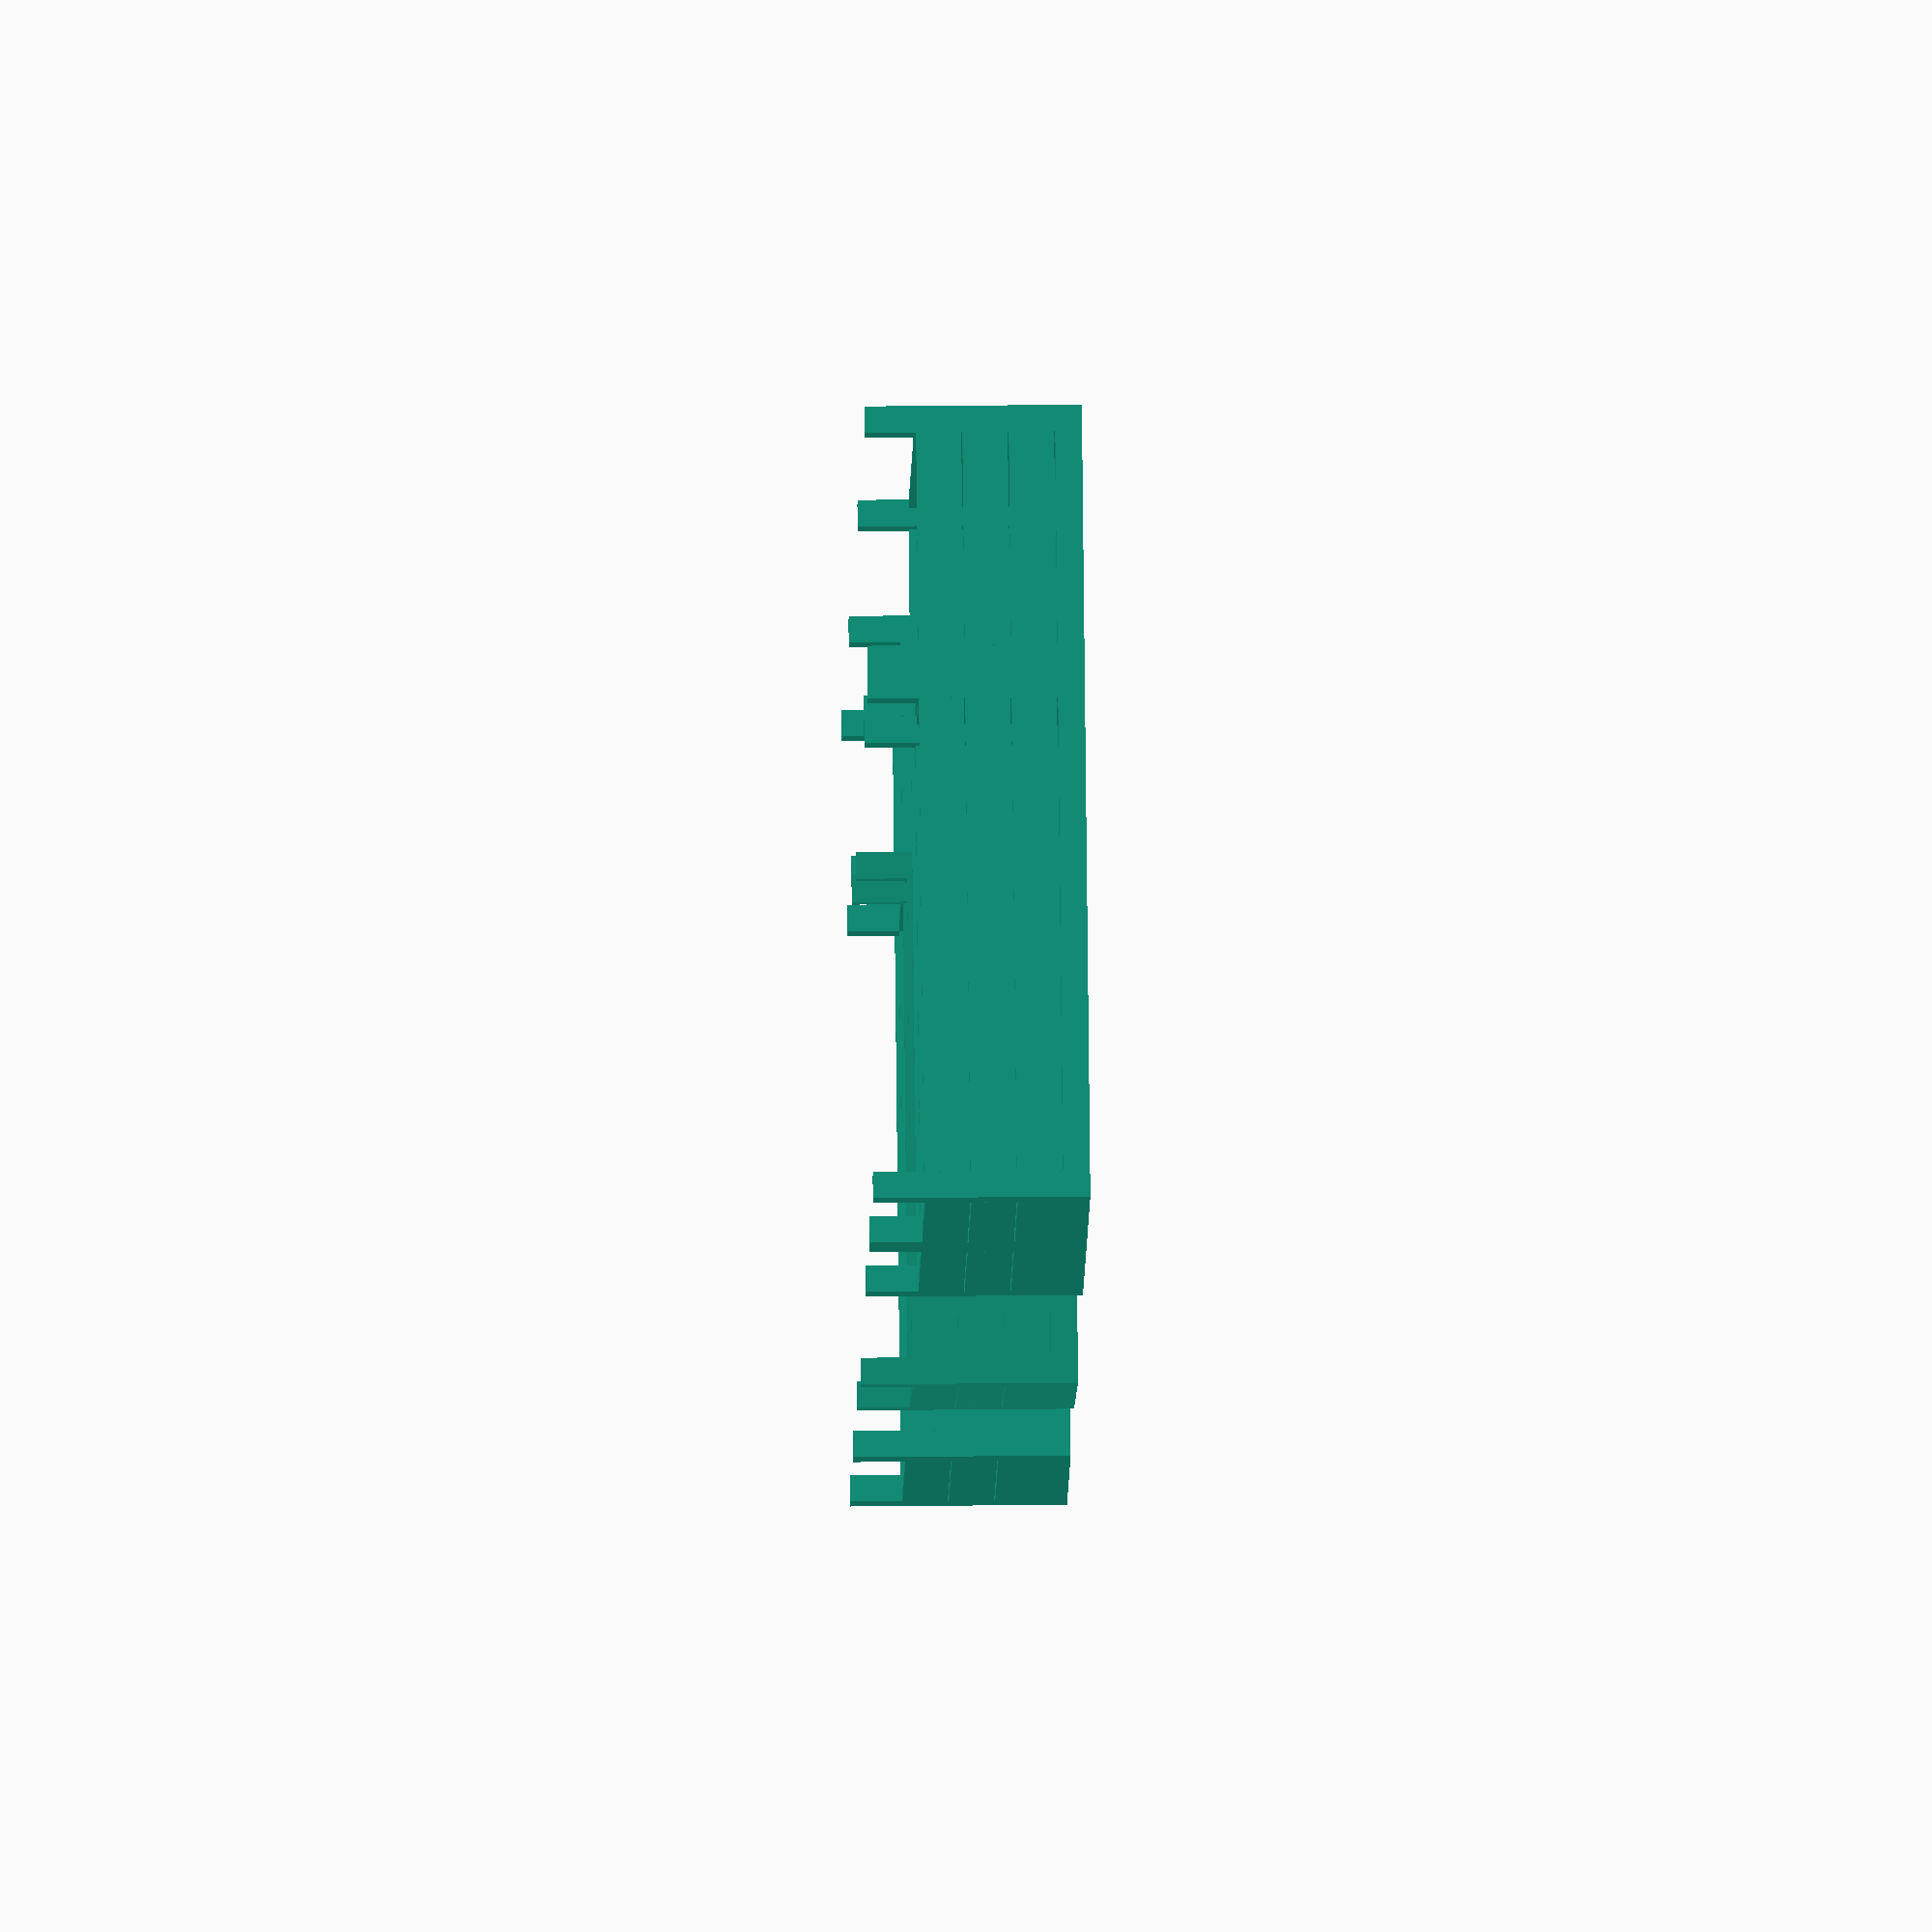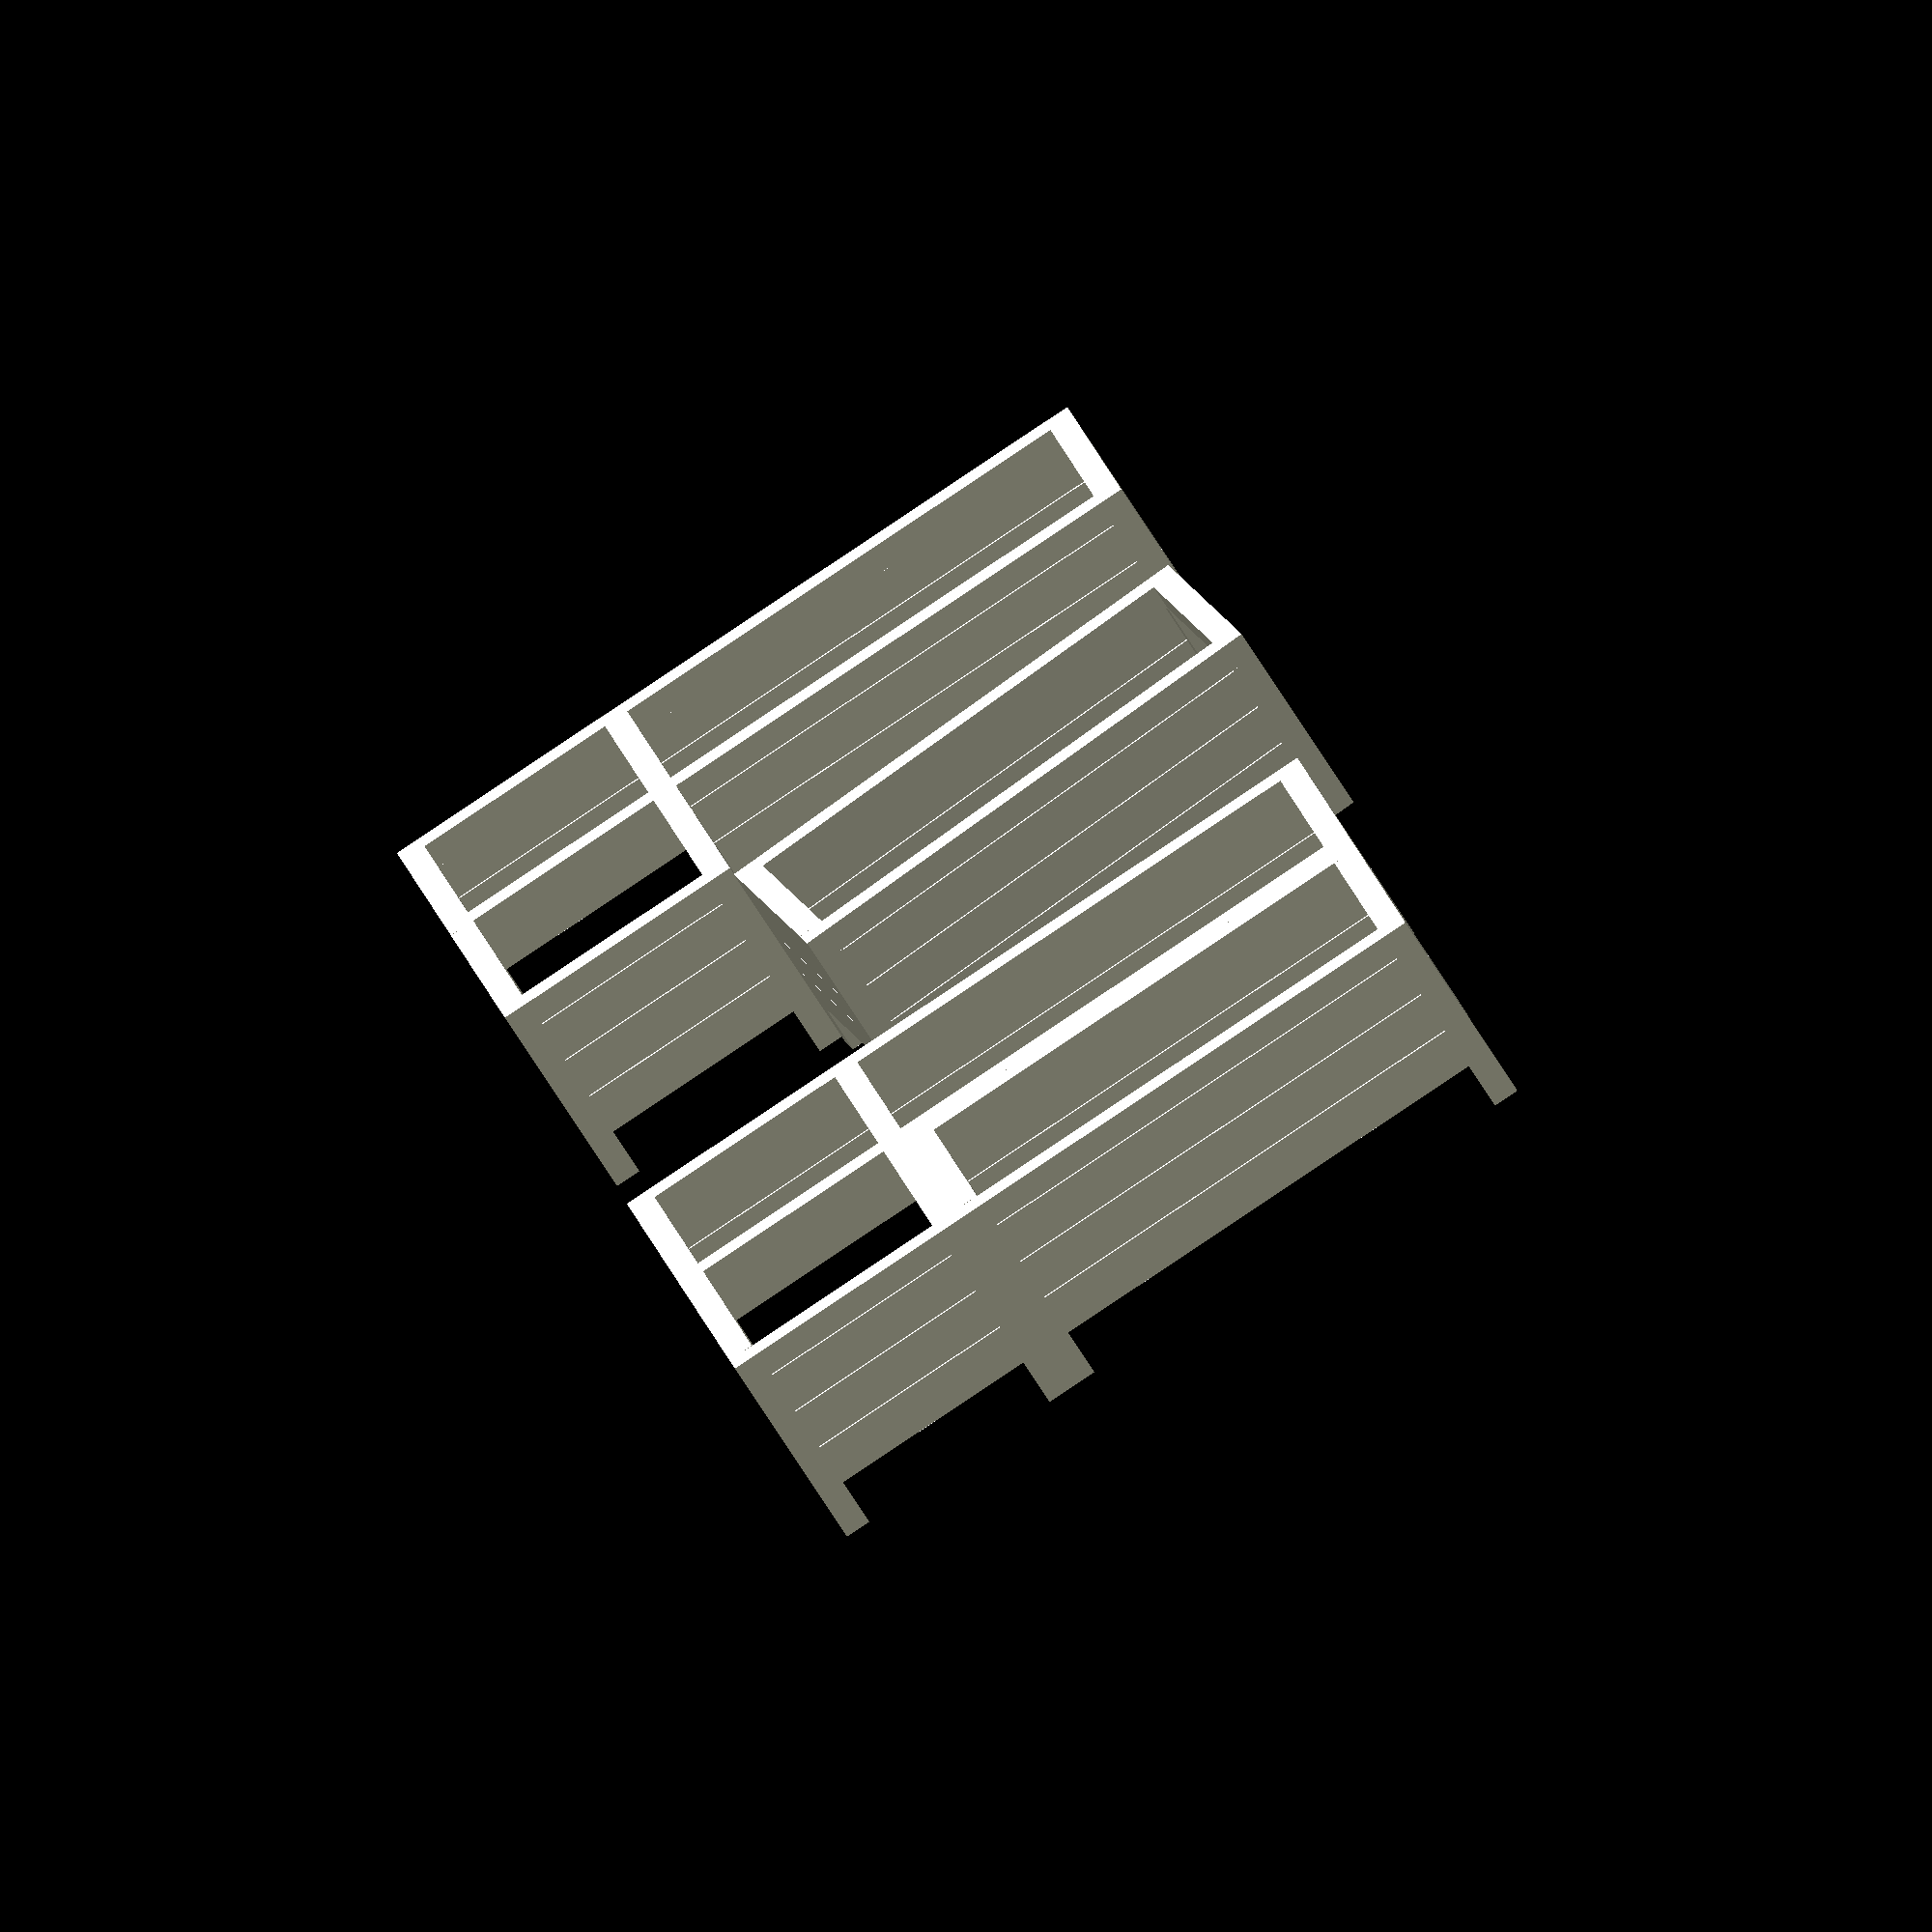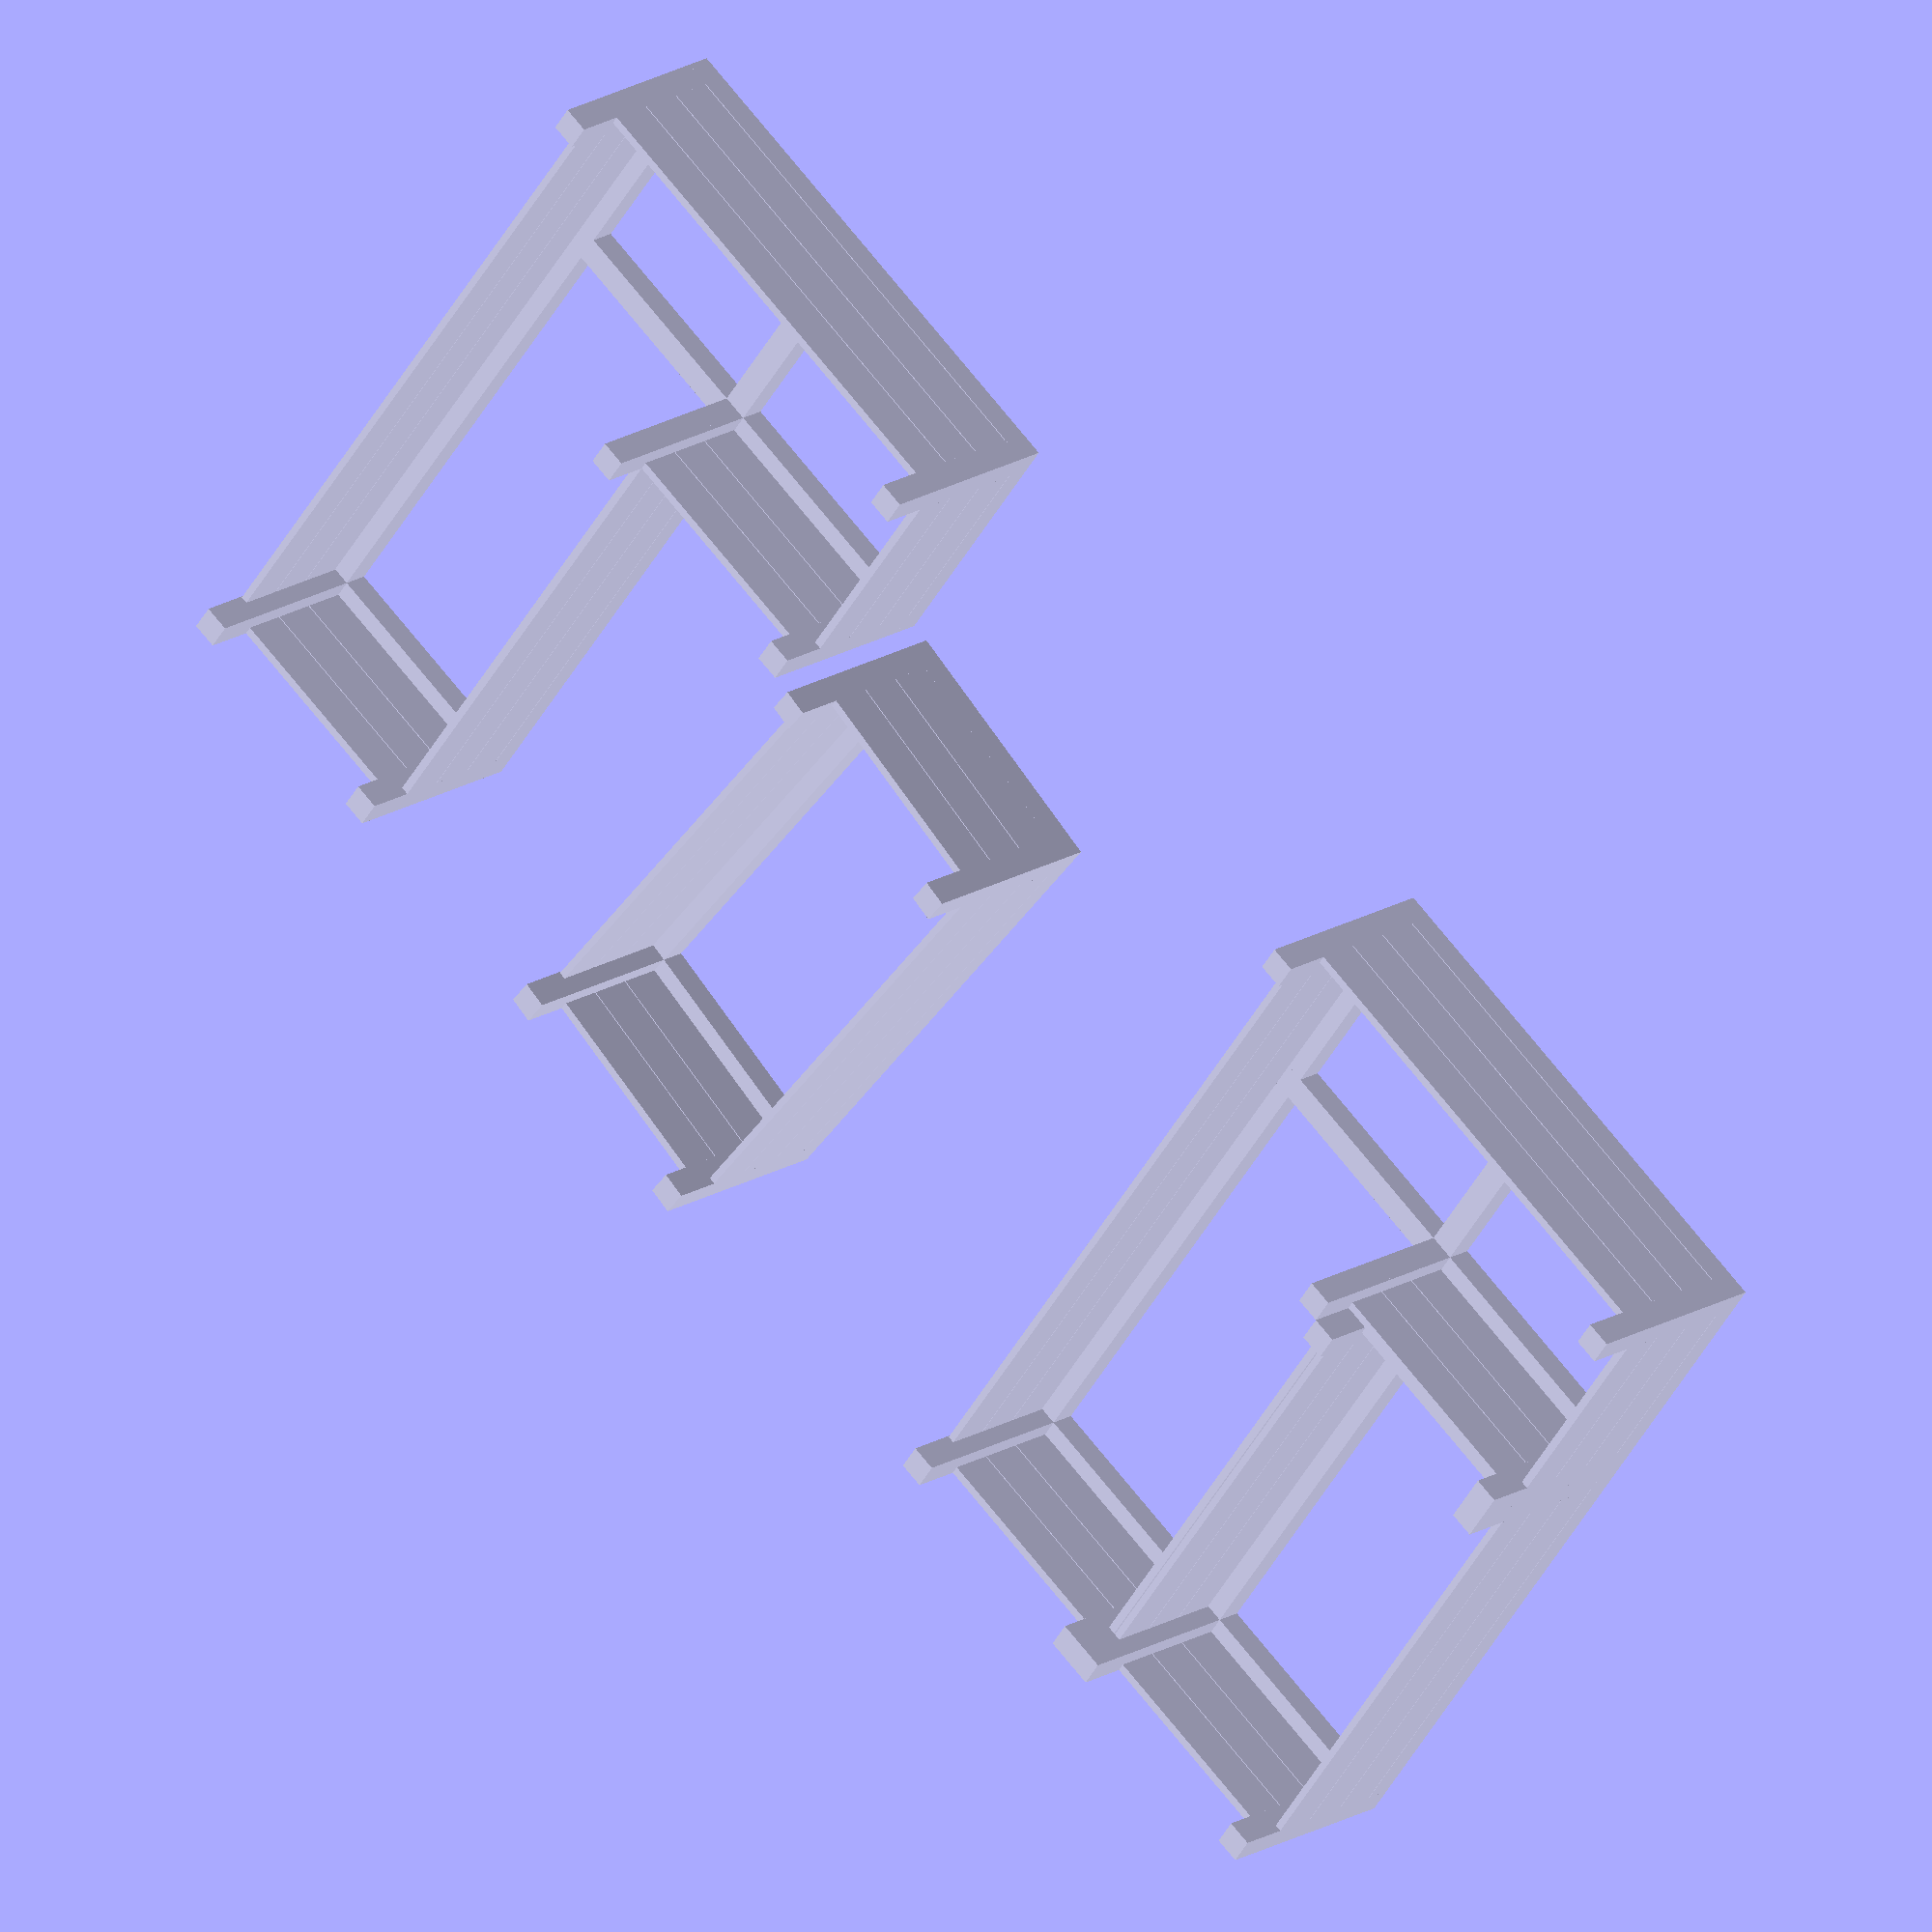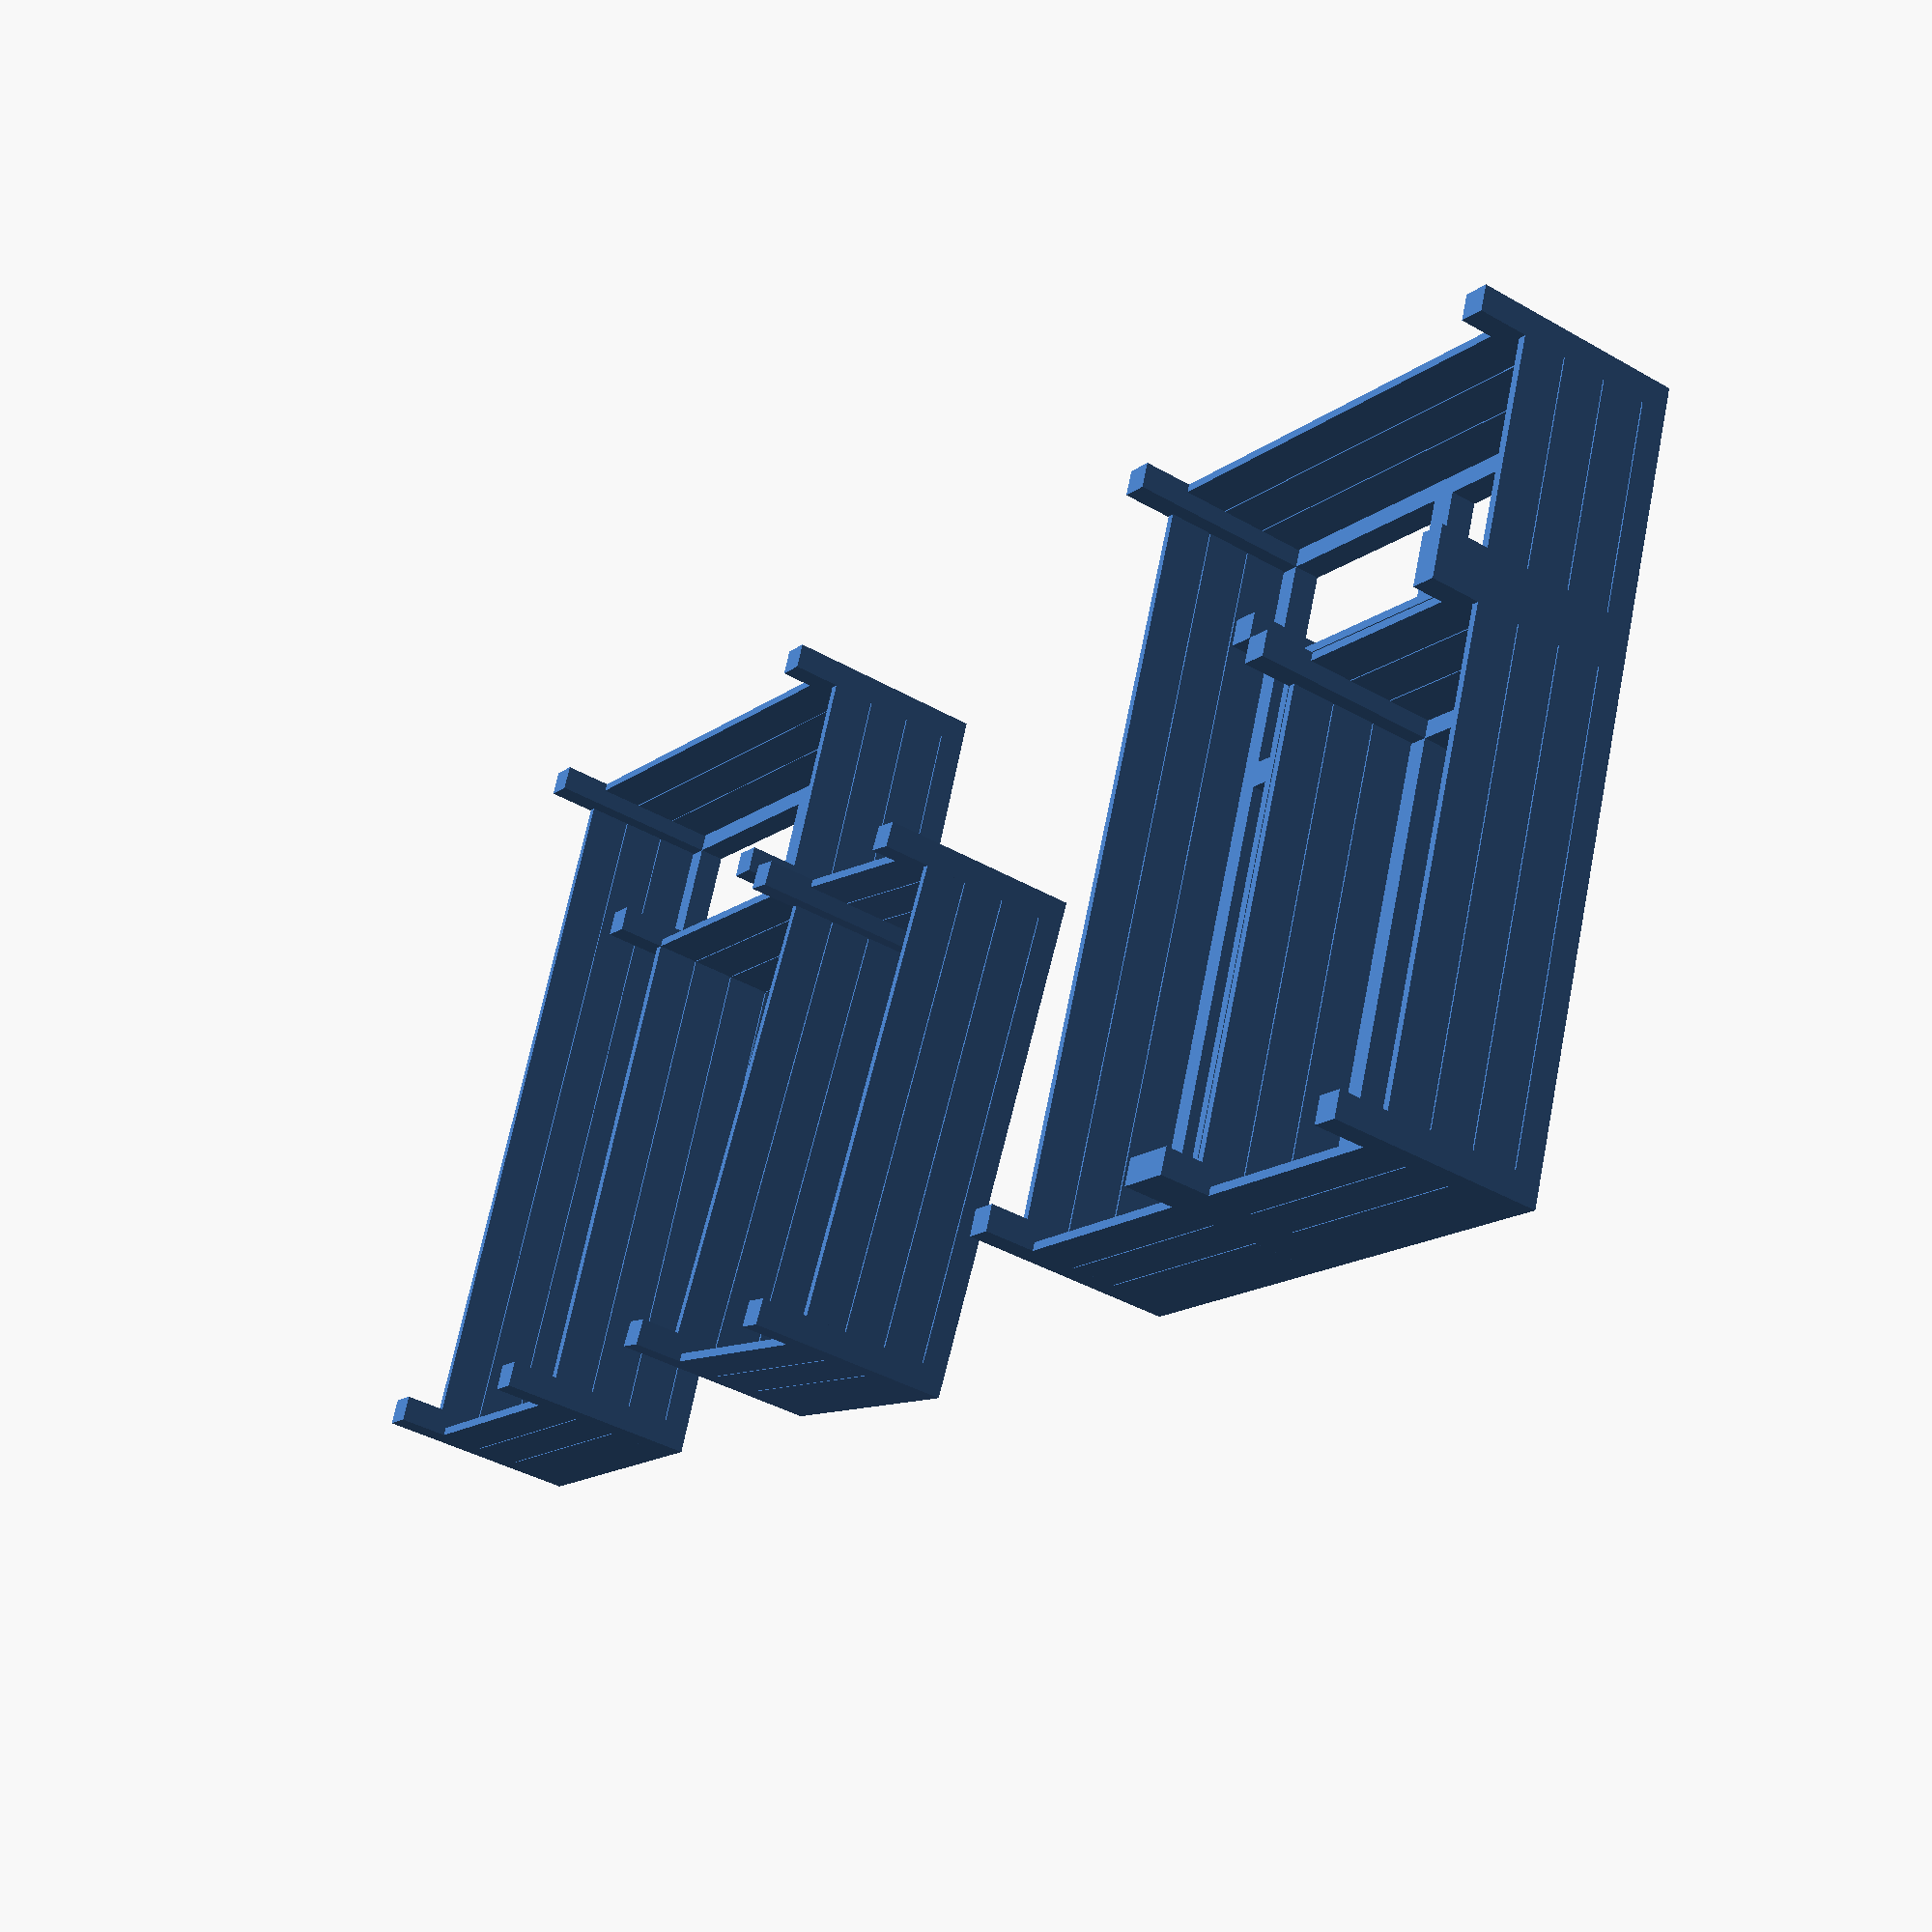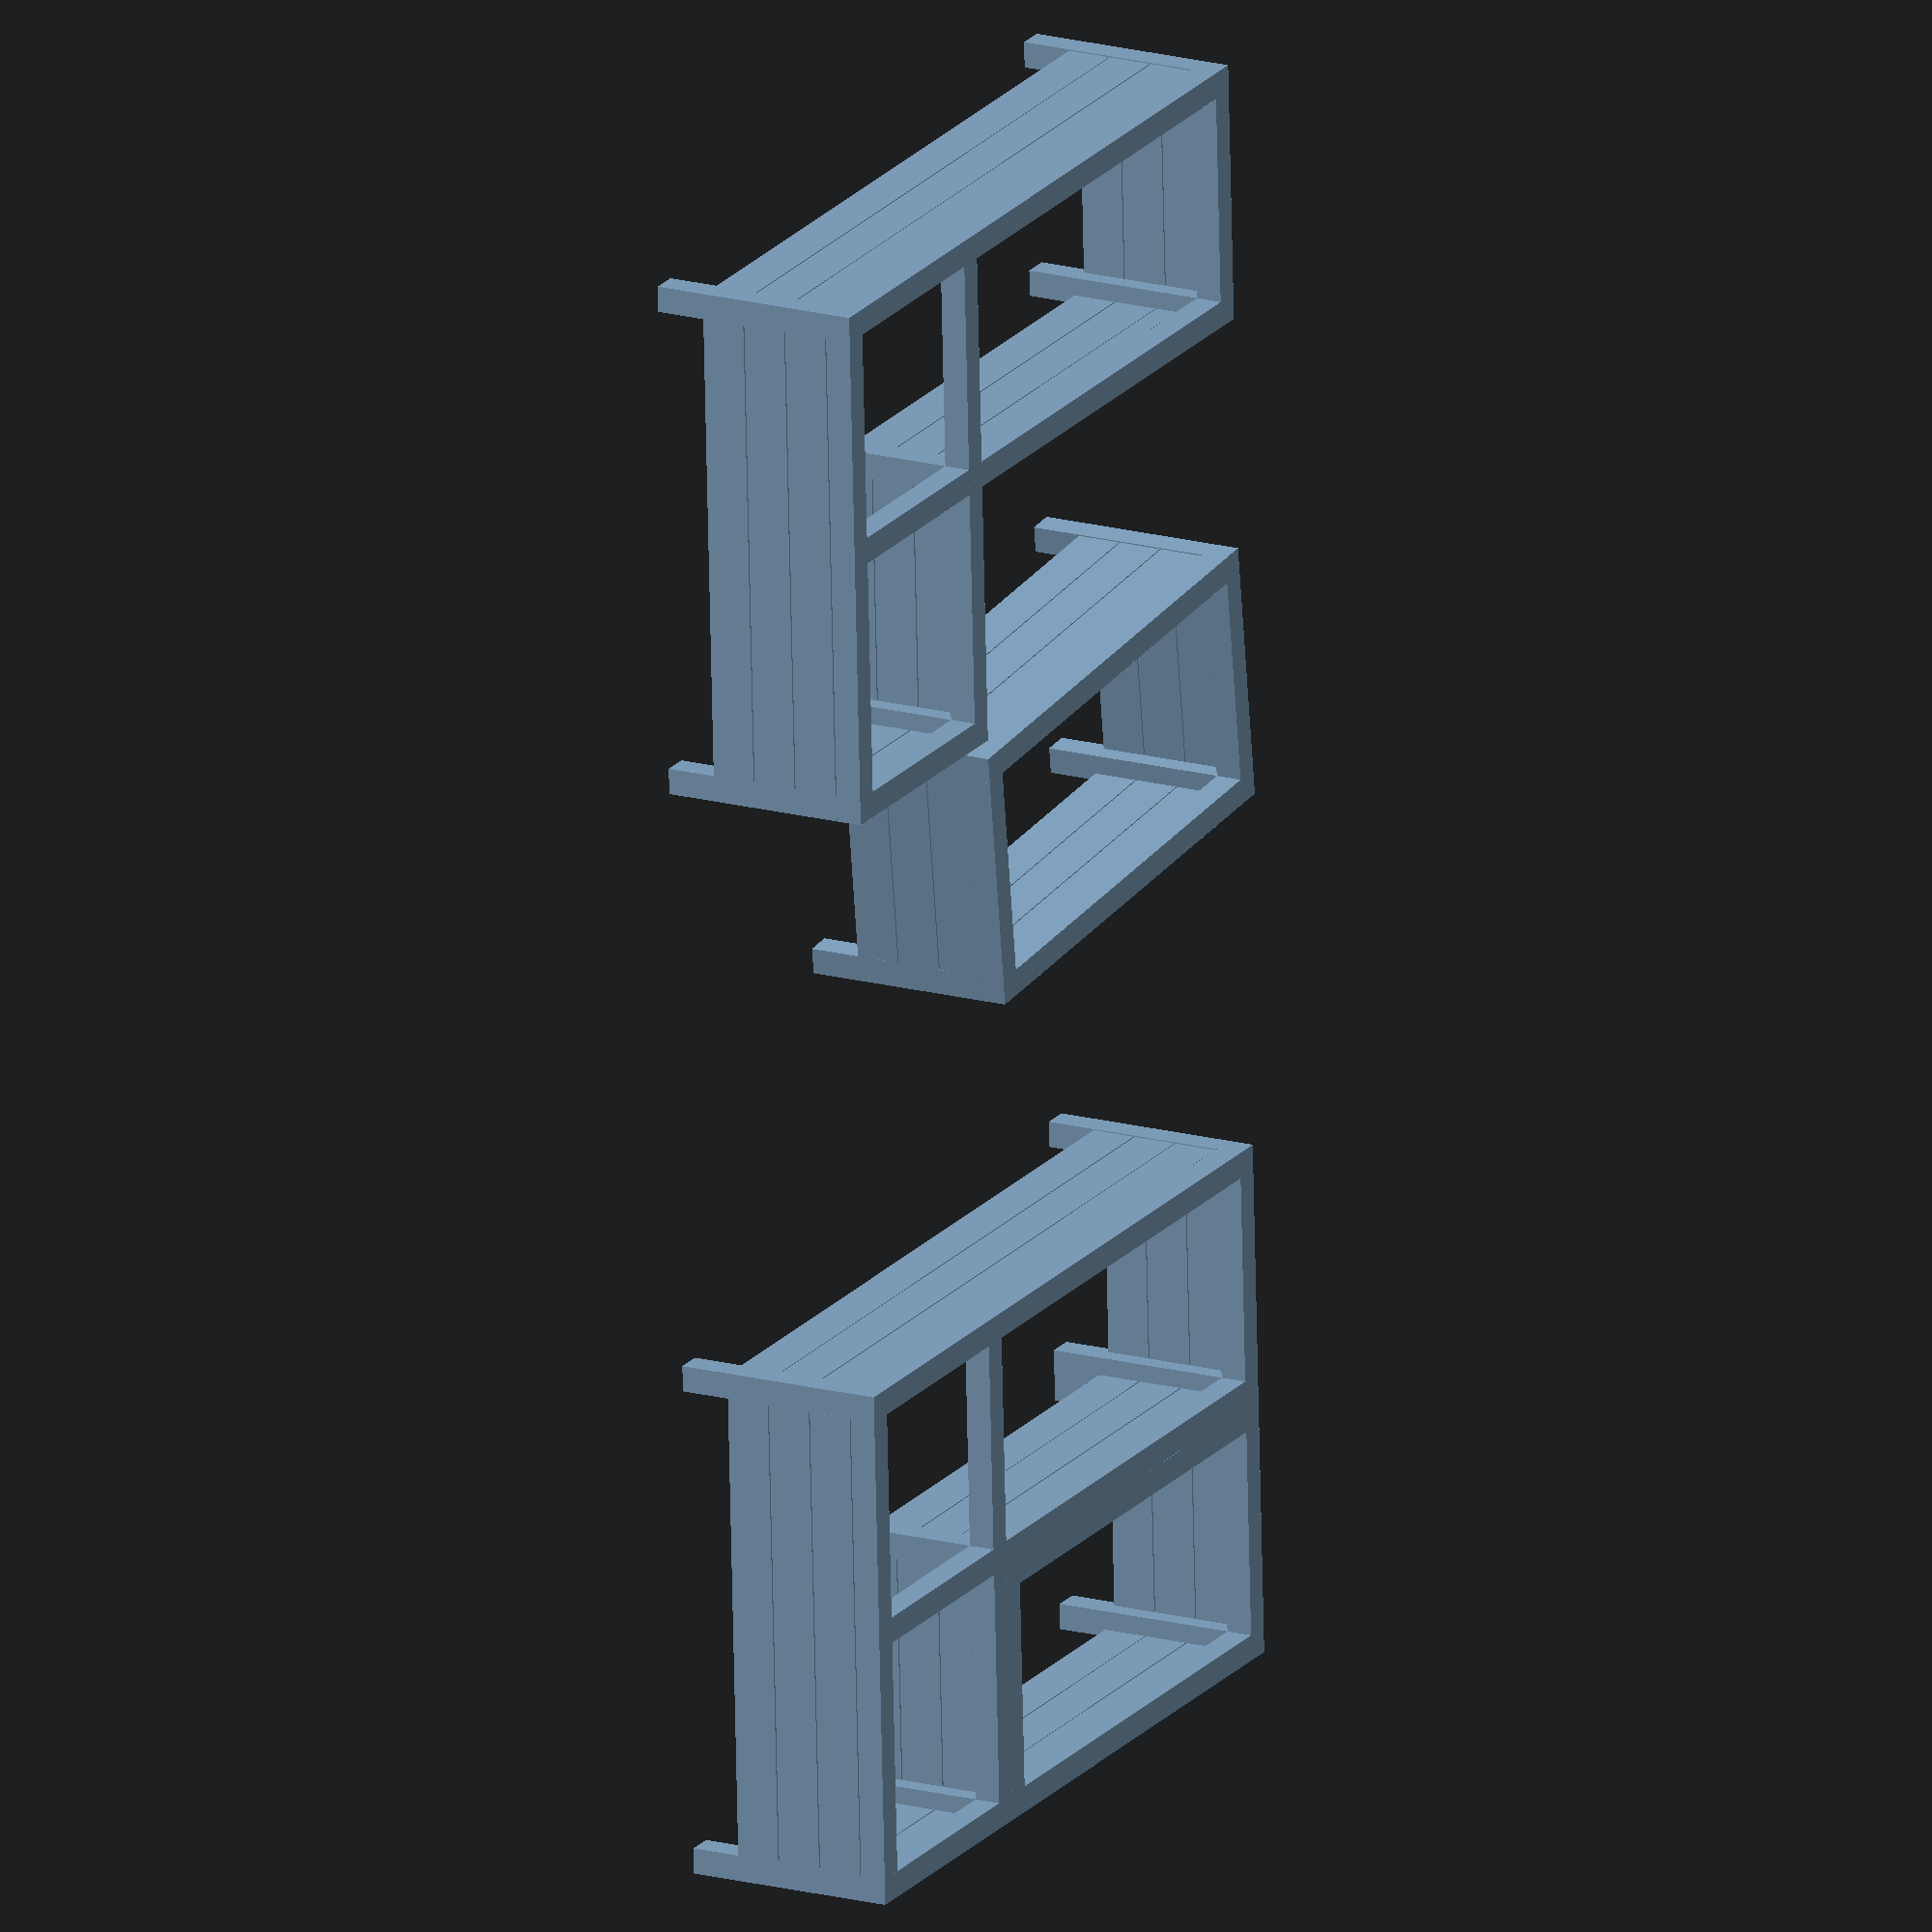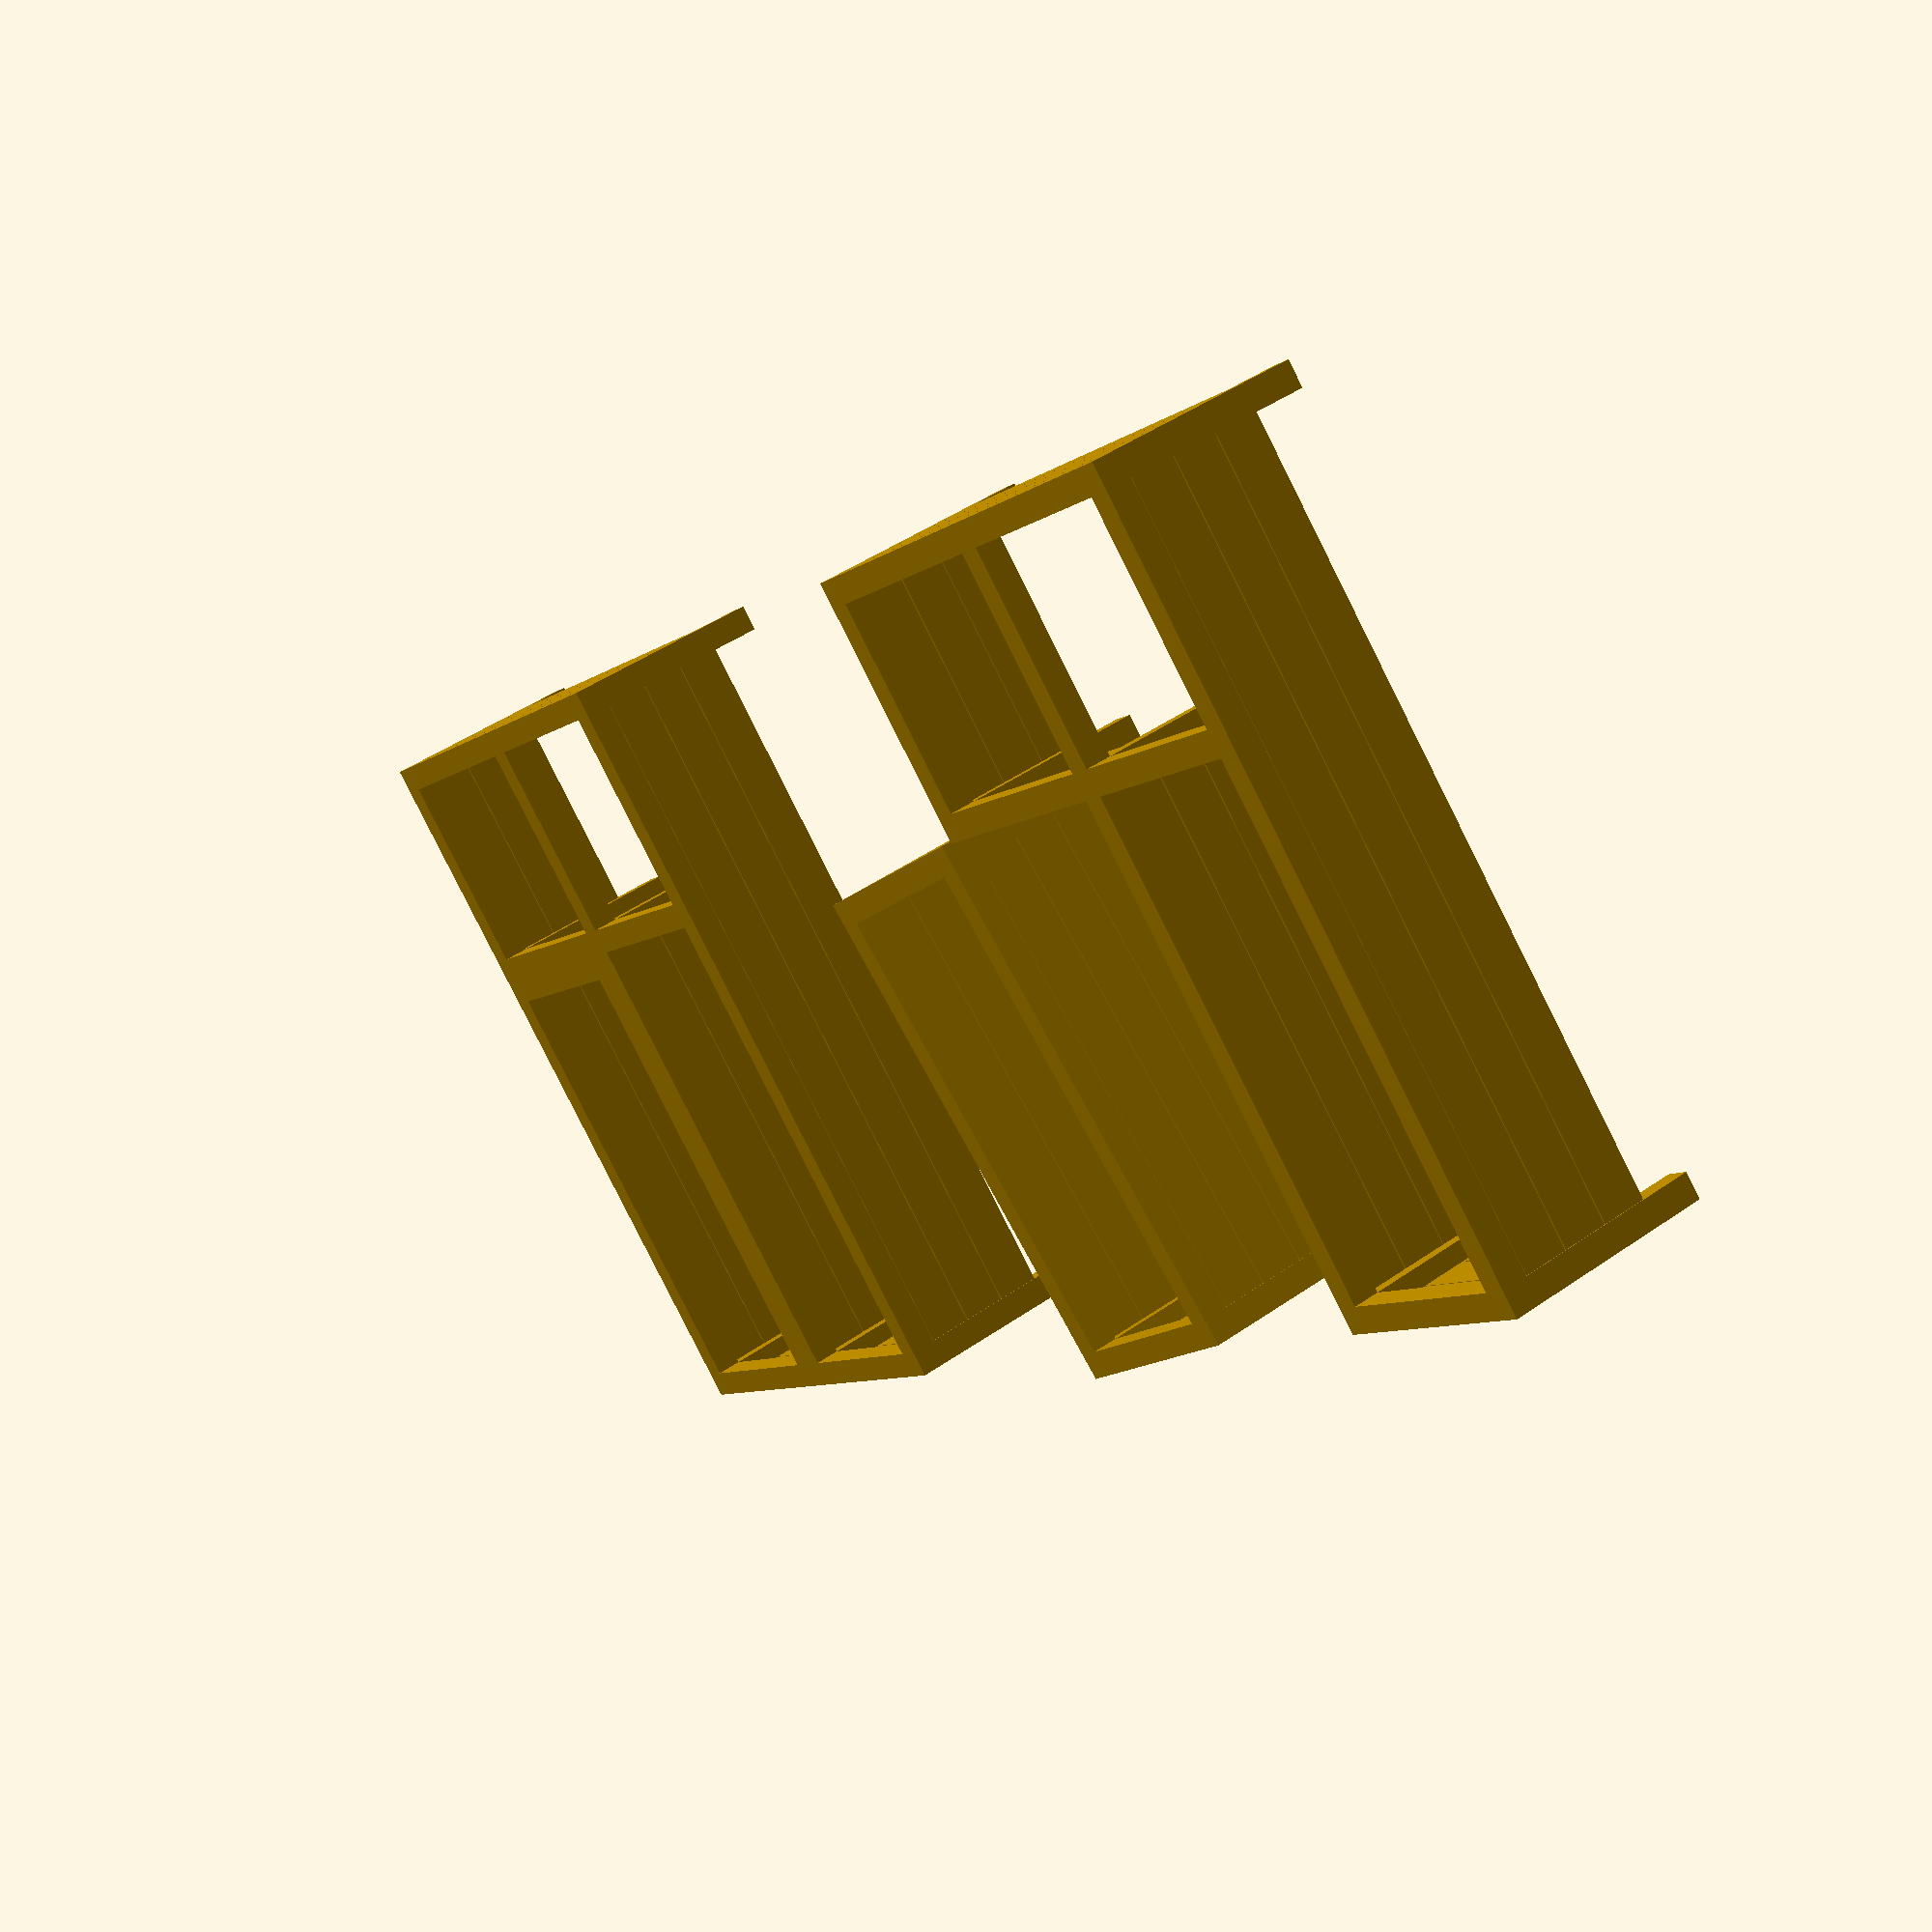
<openscad>

mat_w = 1400;
mat_t = 2000;
mat_h = 190;

balk_s=70;
lang=2100;
breit=mat_w+10;

brett_s1=121;
brett_s2=22;

rahmen_s=34;

box_h=3*brett_s1;

sitz_b = breit/2-balk_s;

gesamt_hoch=600;
hoch=gesamt_hoch-rahmen_s;

// L
module rahmen_L() {
 translate([balk_s,lang - balk_s,0])
    rotate([0,0,90])
    cube([balk_s,breit,balk_s]);

    cube([balk_s,lang,balk_s]);

    translate([-sitz_b,0,0])
    cube([balk_s,lang,balk_s]);

    translate([balk_s, lang - sitz_b - balk_s, 0])
    rotate([0,0,90])
    cube([balk_s,breit,balk_s]);

    translate([balk_s, 0, 0])
    rotate([0, 0, 90])
    cube([balk_s, sitz_b + balk_s, balk_s]);

    translate([-2*sitz_b-balk_s, lang - sitz_b - balk_s, 0])
    rotate([0, 0, 0])
    cube([balk_s, sitz_b + balk_s, balk_s]);
}

module beine_L() {
    translate([0, 0, 0])
    rotate([-90, 0, 0])
    cube([balk_s, hoch - balk_s, balk_s]); 
    
    translate([0, lang - balk_s, 0])
    rotate([-90, 0, 0])
    cube([balk_s, hoch - balk_s, balk_s]); 
    
    translate([-sitz_b, 0, 0])
    rotate([-90, 0, 0])
    cube([balk_s, hoch - balk_s, balk_s]); 
    
    translate([-breit + balk_s, lang - balk_s, 0])
    rotate([-90, 0, 0])
    cube([balk_s, hoch - balk_s, balk_s]); 
    
    translate([-sitz_b, lang - balk_s - sitz_b, 0])
    rotate([-90, 0, 0])
    cube([balk_s, hoch - balk_s, balk_s]); 
    
    translate([-breit + balk_s, lang - balk_s - sitz_b, 0])
    rotate([-90, 0, 0])
    cube([balk_s, hoch - balk_s, balk_s]); 
}

module seite_L(){
    gap=3;
    
    // vorn
    rotate([0,90,90])
    cube([brett_s1-gap, sitz_b - balk_s, brett_s2]);
    
    // rechts
    translate([balk_s-brett_s2, balk_s, -gap])
    rotate([0,90,0])
    cube([brett_s1-gap, lang- 2*balk_s, brett_s2-gap]);
    
    //hinten
    translate([0, lang-brett_s2, -gap])
    rotate([0,90,90])
    cube([brett_s1-gap, breit - 2 * balk_s, brett_s2]);
    
    // links1
    translate([-breit+balk_s, lang-sitz_b, -gap])
    rotate([0,90,0])
    cube([brett_s1-gap, sitz_b - balk_s, brett_s2]);
    
    // mitte
    translate([-sitz_b, lang-sitz_b-balk_s, -gap])
    rotate([0,90,90])
    cube([
        brett_s1-gap, 
        breit - 2 * balk_s - sitz_b, 
        brett_s2
    ]);
    
    // links2
    translate([-sitz_b, balk_s, -gap])
    rotate([0,90,0])
    cube([brett_s1-gap, lang - balk_s - sitz_b, brett_s2]);
    
}
module seiten_L(){    

    for (off = [0:brett_s1:box_h-1]) {
        translate([0, 0, -off])
        seite_L();
    }
}
module teil_L() {
    rahmen_L();
    beine_L();
    seiten_L();
}

// Q
module rahmen_Q(){
    rotate([0,0,90])
    cube([balk_s, sitz_b , balk_s]);

    cube([balk_s, lang - (balk_s) - sitz_b, balk_s]);    
    
    translate([0,  lang - (2*balk_s) - sitz_b, 0])
    rotate([0,0,90])
    cube([balk_s, sitz_b , balk_s]);
    
    translate([-sitz_b,  0, 0])
    rotate([0, 0, 0])
    cube([balk_s, lang - (balk_s) - sitz_b, balk_s]); 
 
}
module beine_Q(){
    translate([0, 0, 0])
    rotate([-90, 0, 0])
    cube([balk_s, hoch - balk_s, balk_s]); 
    
    translate([-sitz_b, 0, 0])
    rotate([-90, 0, 0])
    cube([balk_s, hoch - balk_s, balk_s]); 
    
    translate([0, lang - (2*balk_s) - sitz_b , 0])
    rotate([-90, 0, 0])
    cube([balk_s, hoch - balk_s, balk_s]); 
    
    translate([-sitz_b, lang - (2*balk_s) - sitz_b, 0])
    rotate([-90, 0, 0])
    cube([balk_s, hoch - balk_s, balk_s]); 
}
module seite_Q(){
    gap=3;
    
    // vorn
    translate([0,0,0])
    rotate([0,90,90])
    cube([brett_s1-gap, sitz_b - balk_s, brett_s2]);
    
     // rechts
    translate([balk_s-brett_s2, balk_s, -gap])
    rotate([0,90,0])
    cube([brett_s1-gap, lang- 3*balk_s -sitz_b, brett_s2-gap]);
    
    // hinten
    translate([0,lang-sitz_b-balk_s-brett_s2,0])
    rotate([0,90,90])
    cube([
        brett_s1 - gap, 
        sitz_b - balk_s, 
        brett_s2
    ]);
    
     // links
    translate([-sitz_b, balk_s, -gap])
    rotate([0,90,0])
    cube([brett_s1-gap, lang- 3*balk_s -sitz_b, brett_s2-gap]);
}
module seiten_Q() {
    for (off = [0:brett_s1:box_h-1]) {
        translate([0, 0, -off])
        seite_Q();
    }
}
module deckel_Q(){
    translate([balk_s-rahmen_s, 0, 2*rahmen_s]) {
        /// vorn
        rotate([0,0,90])
        cube([
            rahmen_s, 
            sitz_b +balk_s-rahmen_s, 
            rahmen_s
        ]);

        cube([rahmen_s, lang - (rahmen_s) - sitz_b, rahmen_s]);    
        
        translate([0,  lang - (2*rahmen_s) - sitz_b, 0])
        rotate([0,0,90])
        cube([rahmen_s, sitz_b , rahmen_s]);
        
        translate([-sitz_b,  0, 0])
        rotate([0, 0, 0])
        cube([rahmen_s, lang - (rahmen_s) - sitz_b, rahmen_s]); 
    }
}
module teil_Q() {
    rahmen_Q();
    beine_Q();
    seiten_Q();
    //#deckel_Q();
}


// Zusammengestellt
module bett() {
    translate([-balk_s,0,hoch-balk_s]) {
        teil_L();
        translate([-sitz_b-balk_s, 0, 0])
        teil_Q();
    }    
}
module bett2() {
    translate([-balk_s,0,hoch-balk_s]) {
        teil_L();
        translate([-2*sitz_b-balk_s, 0, 0])
        rotate([0,0,5])
        teil_Q();
    }    
}

// anzeige
bett2();


translate([-3000,0,0])
bett();
</openscad>
<views>
elev=152.9 azim=217.6 roll=271.0 proj=o view=wireframe
elev=244.8 azim=76.5 roll=148.9 proj=o view=solid
elev=341.9 azim=323.1 roll=219.8 proj=o view=solid
elev=219.1 azim=160.5 roll=305.8 proj=p view=solid
elev=162.1 azim=87.4 roll=241.9 proj=o view=wireframe
elev=314.9 azim=314.6 roll=51.0 proj=p view=solid
</views>
